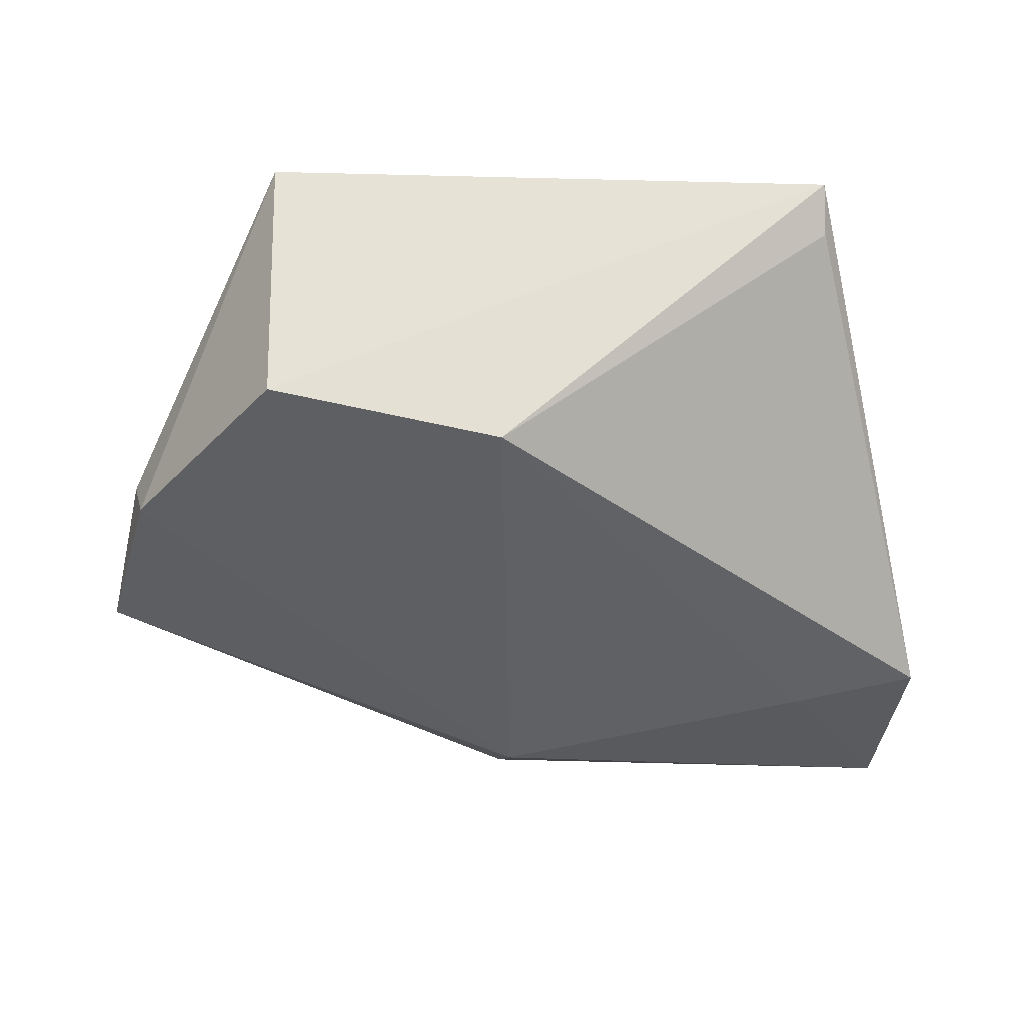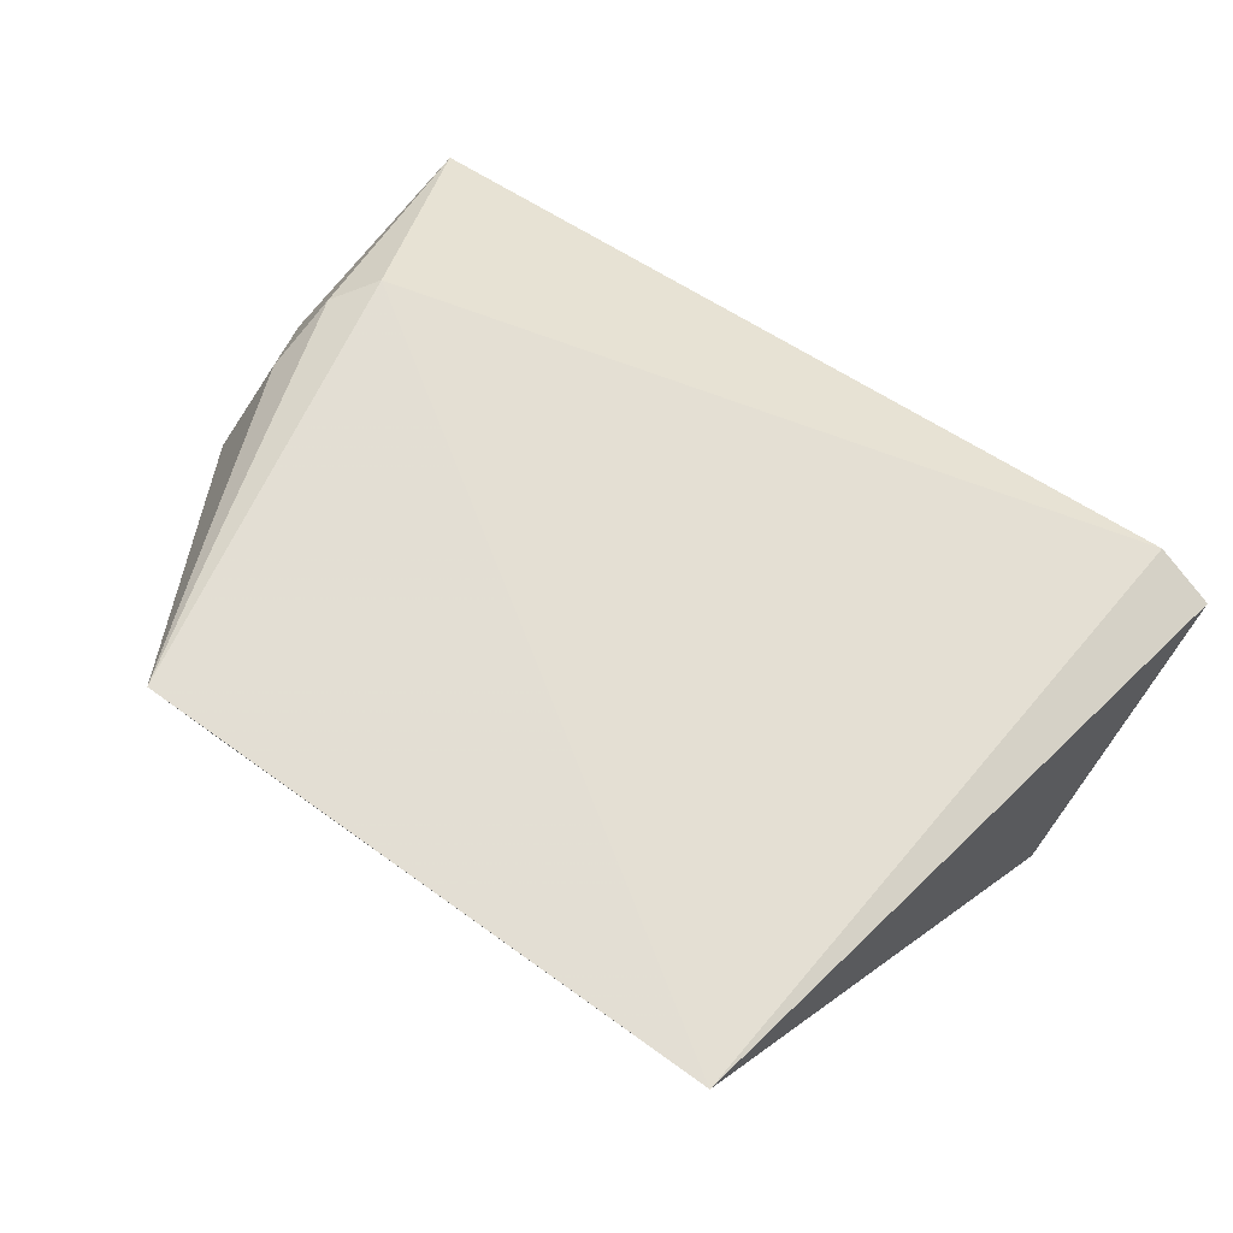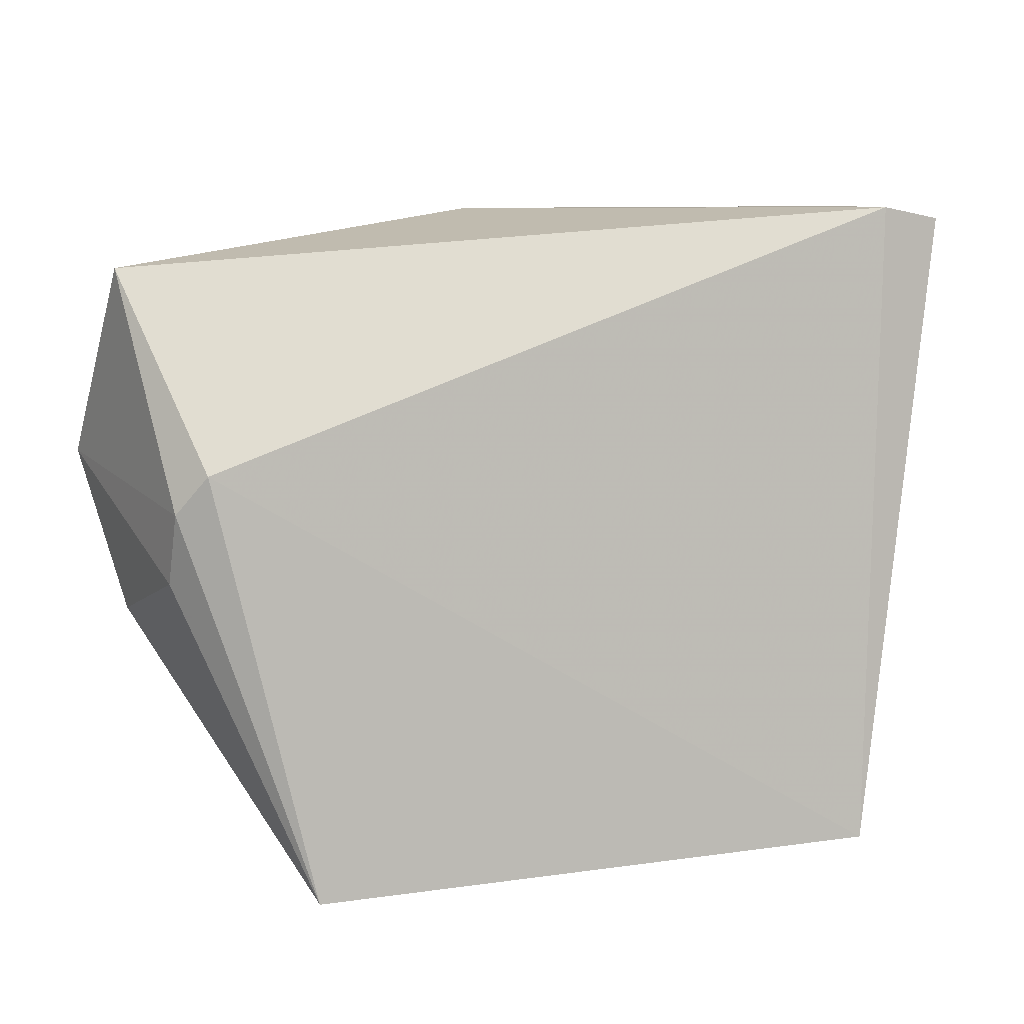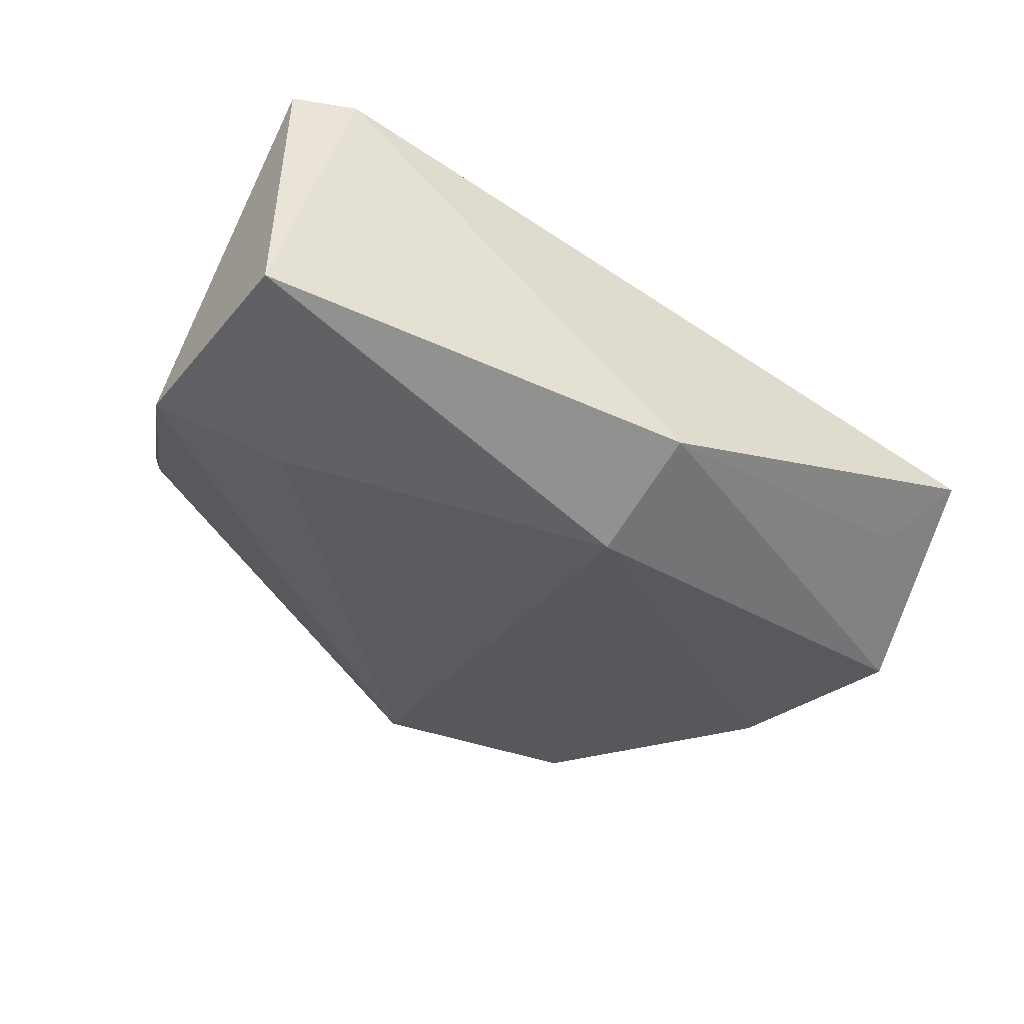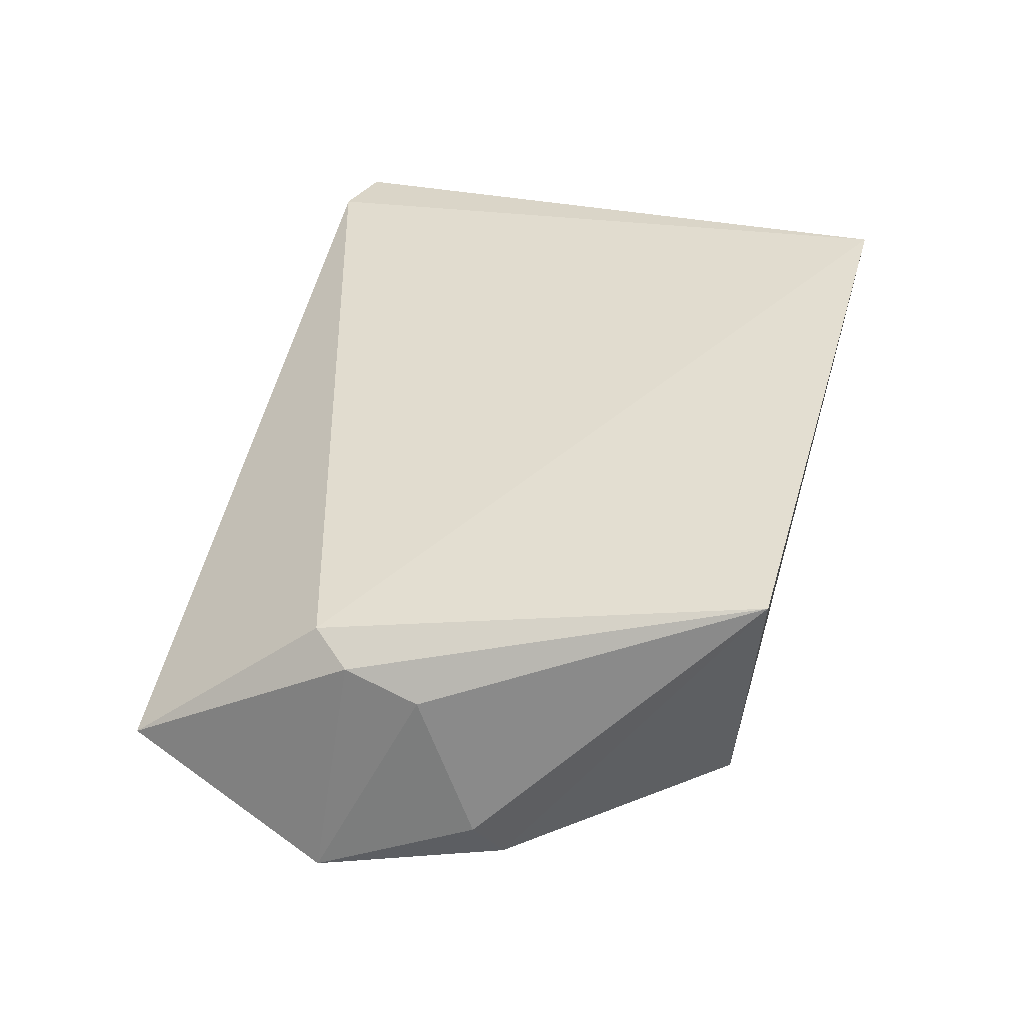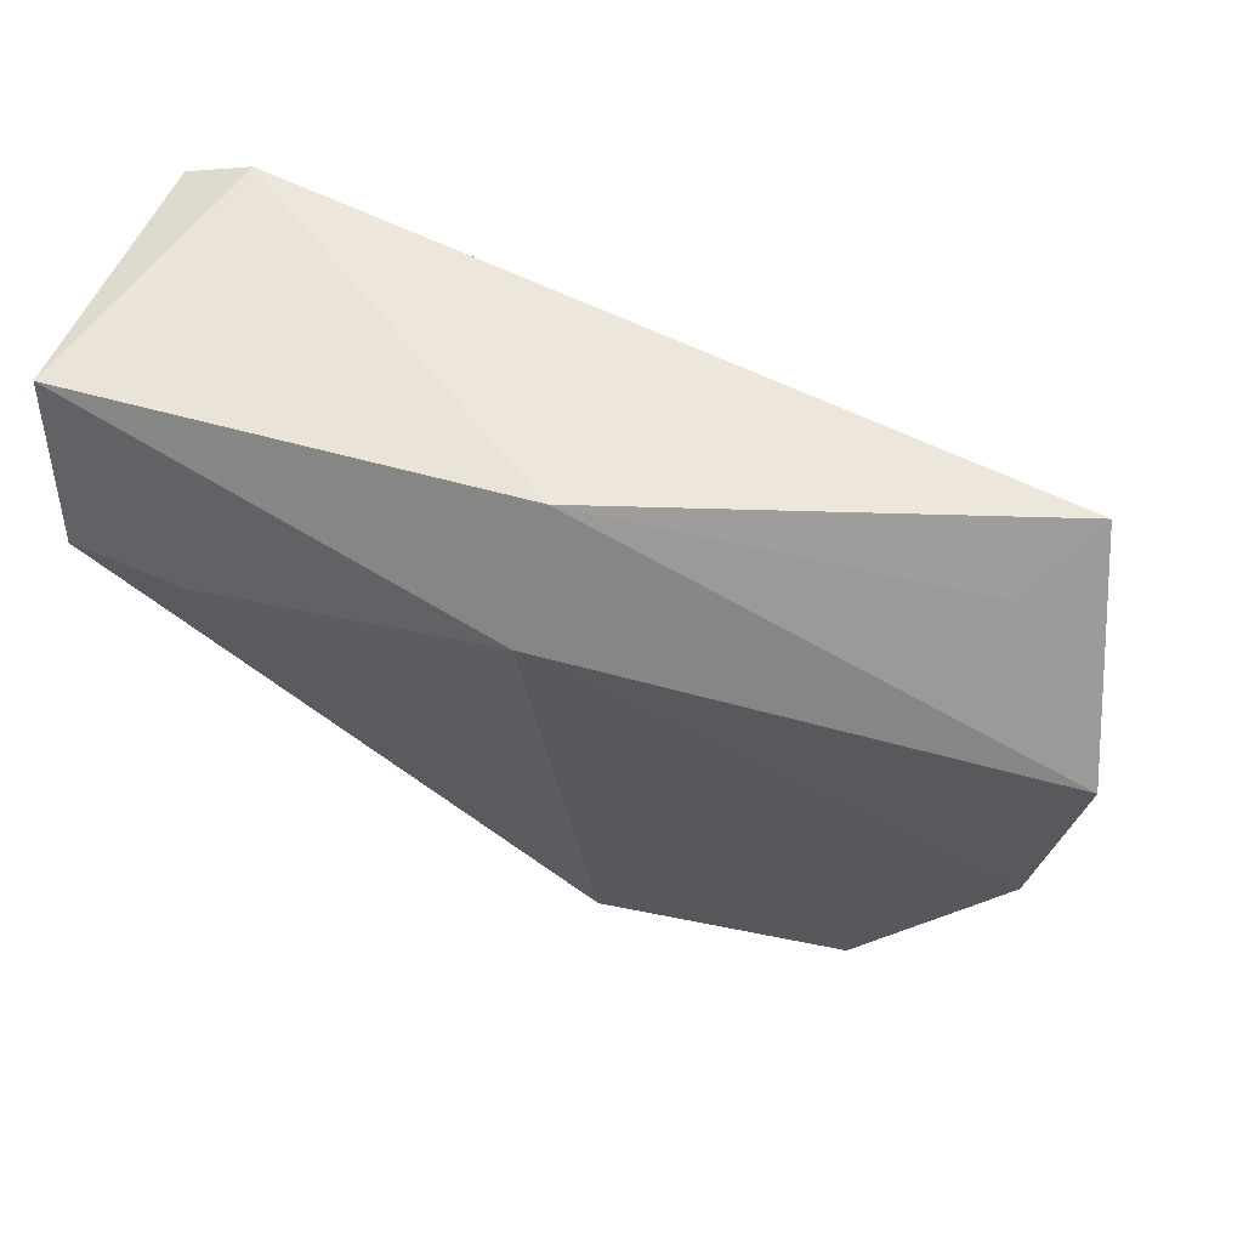
<metadata>
{"format":"obj","ext":"obj","renderer":"f3d","projection":"perspective","resolution":1024,"background":"white","views":[{"elev":-30.0,"azim":-0.5,"up":"+Z"},{"elev":75.9,"azim":36.0,"up":"+Z"},{"elev":16.2,"azim":-13.8,"up":"+Y"},{"elev":-47.2,"azim":149.2,"up":"+Z"},{"elev":46.7,"azim":-73.4,"up":"+Z"},{"elev":46.6,"azim":-157.1,"up":"+Y"}]}
</metadata>
<code>
v 0.02466 0.09571 0.06318
v 0.02209 0.06366 0.06959
v 0.02826 0.08338 0.05058
v 0.005861 0.08862 0.04794
v -0.01238 0.08245 0.06557
v 0.005297 0.06473 0.05462
v 0.02741 0.09378 0.04953
v 0.02774 0.09495 0.0626
v -0.0108 0.08446 0.06621
v 0.02215 0.06494 0.06731
v 0.02176 0.08421 0.04947
v -0.0164 0.08317 0.05442
v -0.006526 0.06329 0.06993
v -0.01428 0.09344 0.05898
v 0.02779 0.09326 0.06106
v -0.01384 0.07406 0.05582
v -0.006251 0.06415 0.05699
v -0.01446 0.07544 0.05791
v 0.0053 0.09454 0.05034
v -0.01274 0.07871 0.06467
v -0.0115 0.09061 0.05608
f 8 1 2
f 8 7 1
f 8 3 7
f 9 2 1
f 10 6 3
f 10 3 2
f 10 2 6
f 11 6 4
f 11 3 6
f 11 7 3
f 11 4 7
f 13 9 5
f 13 2 9
f 14 9 1
f 14 12 5
f 14 5 9
f 15 8 2
f 15 2 3
f 15 3 8
f 16 12 4
f 17 6 2
f 17 2 13
f 17 13 16
f 17 16 4
f 17 4 6
f 18 16 13
f 18 12 16
f 19 7 4
f 19 4 12
f 19 14 1
f 19 1 7
f 20 18 13
f 20 13 5
f 20 5 12
f 20 12 18
f 21 19 12
f 21 12 14
f 21 14 19

</code>
